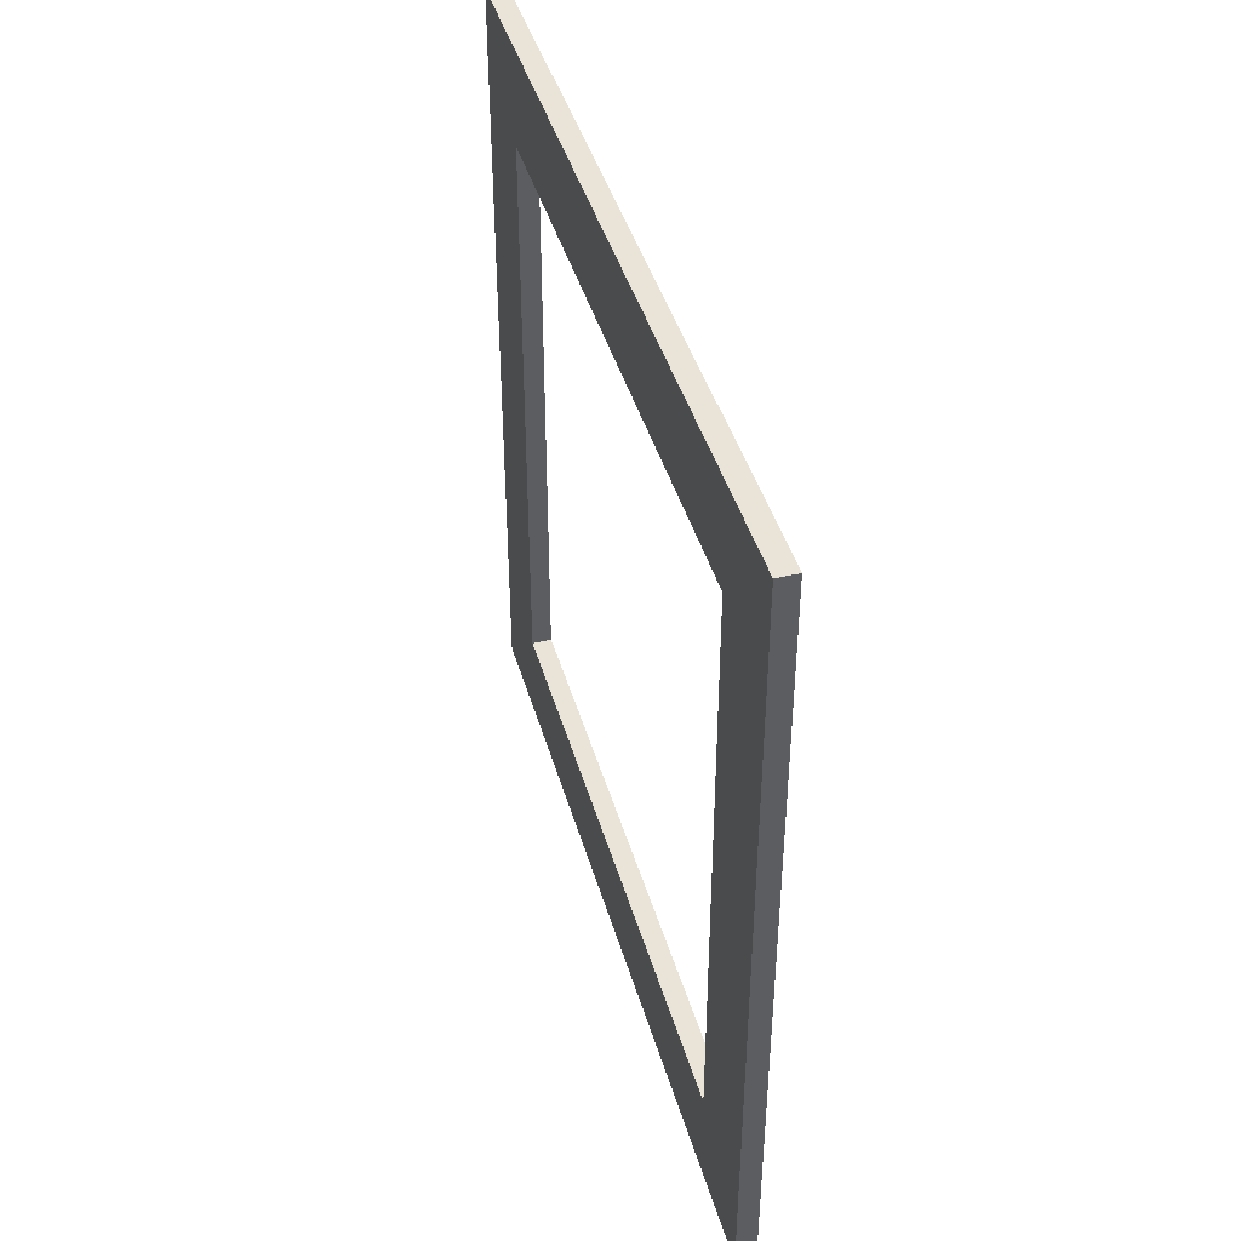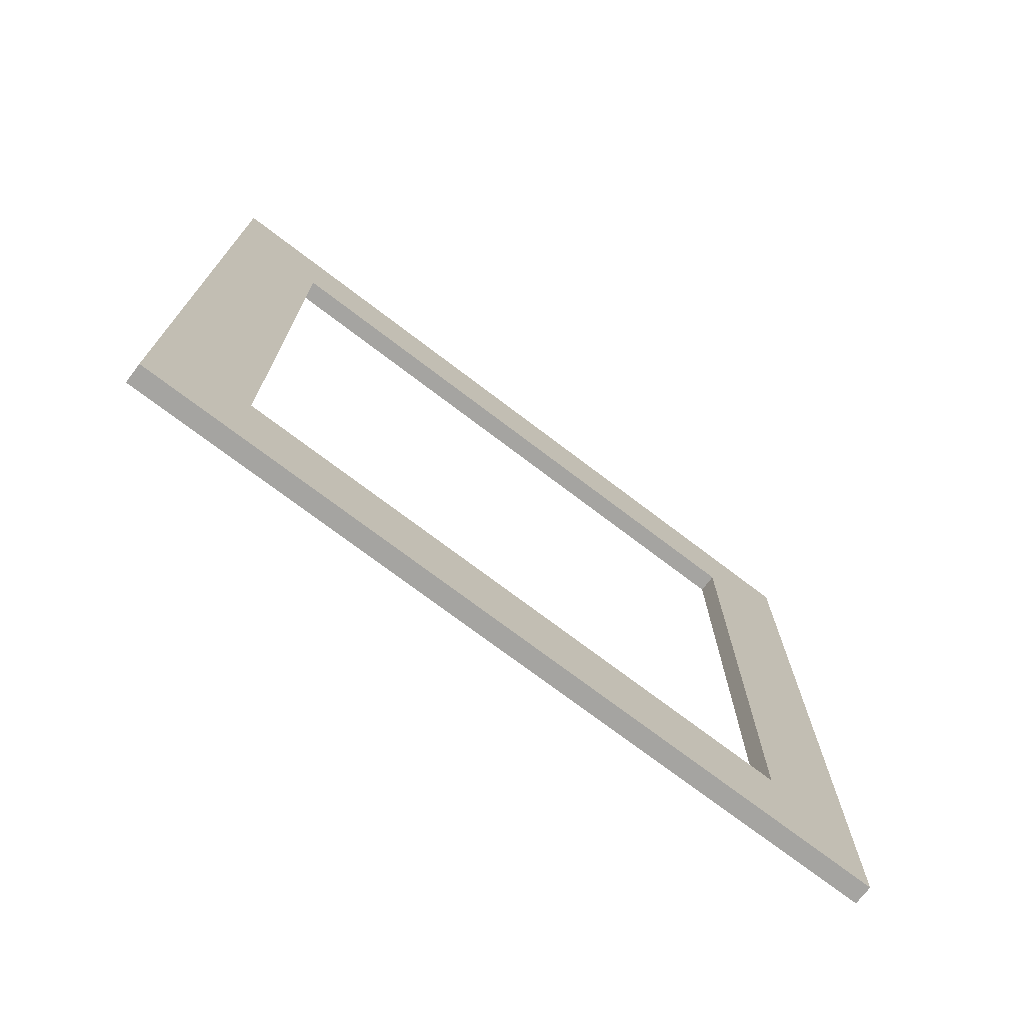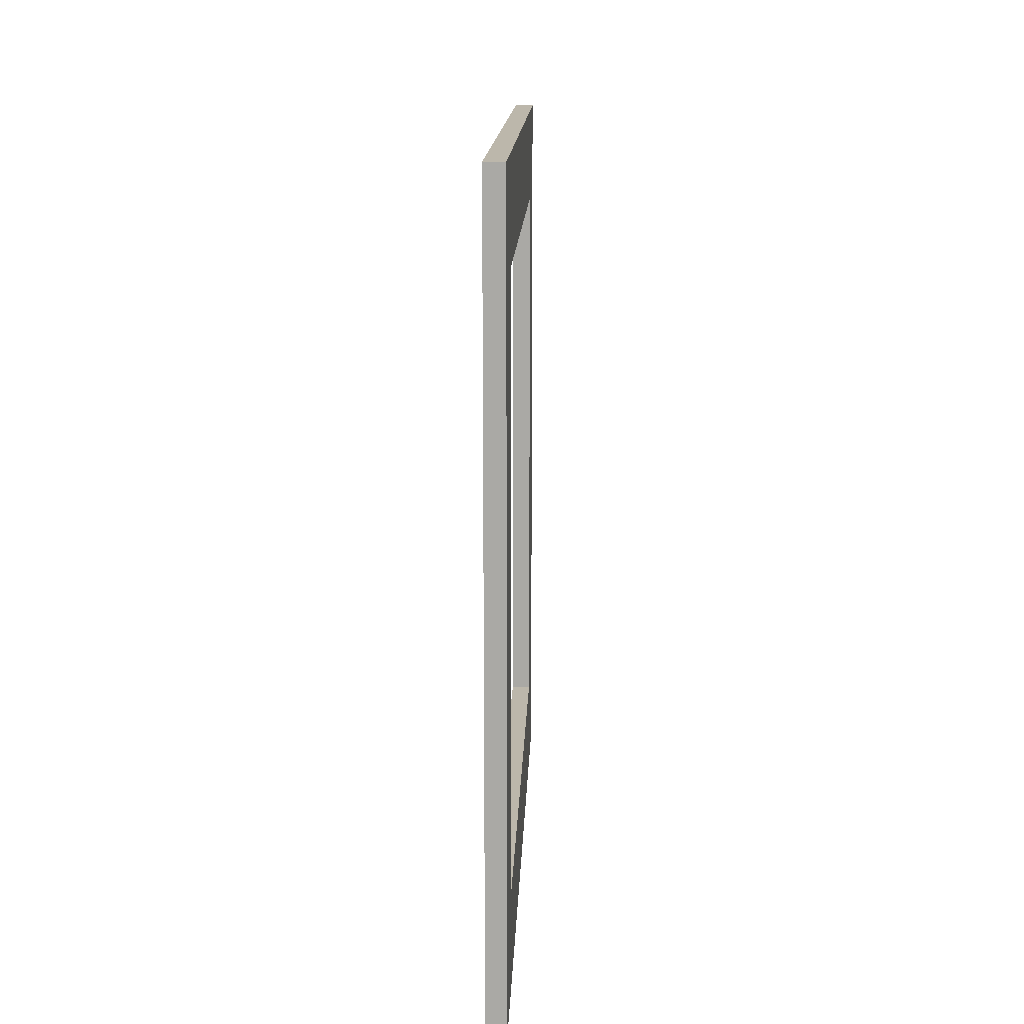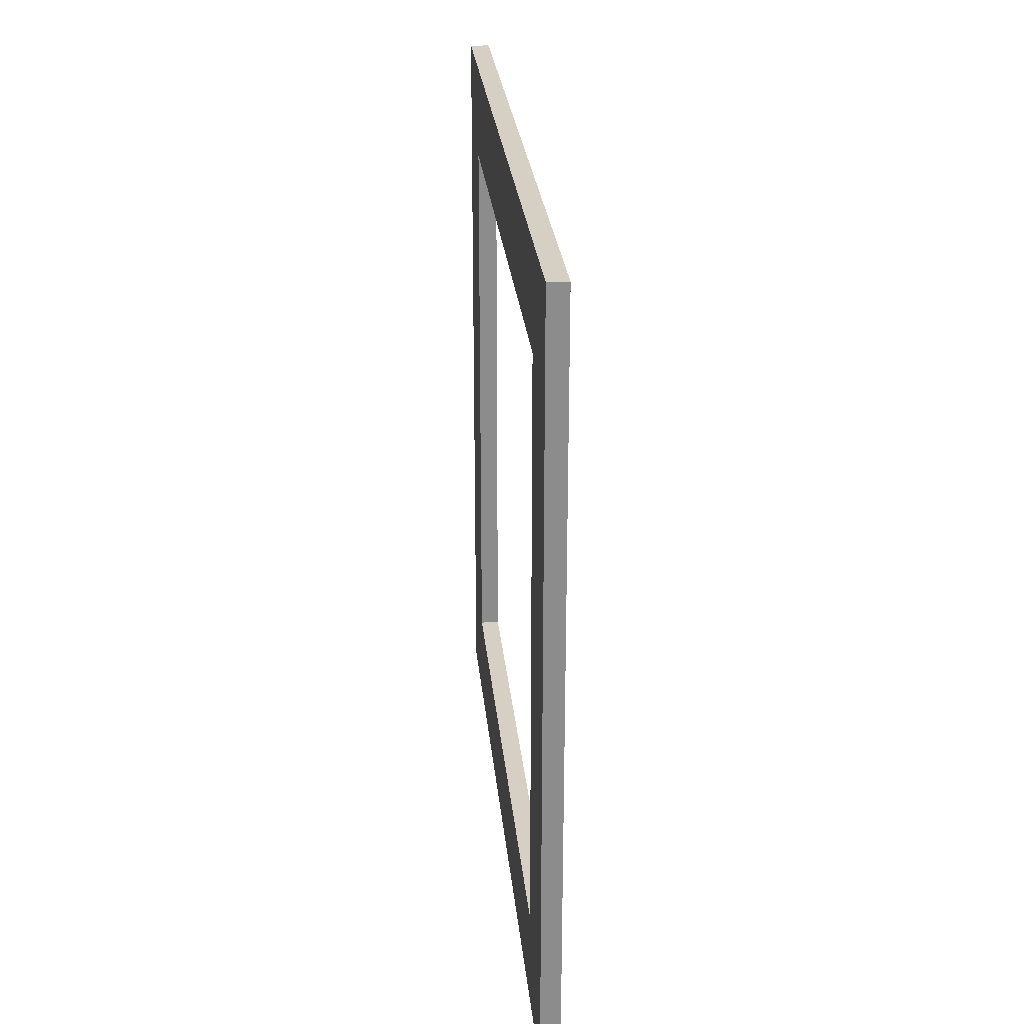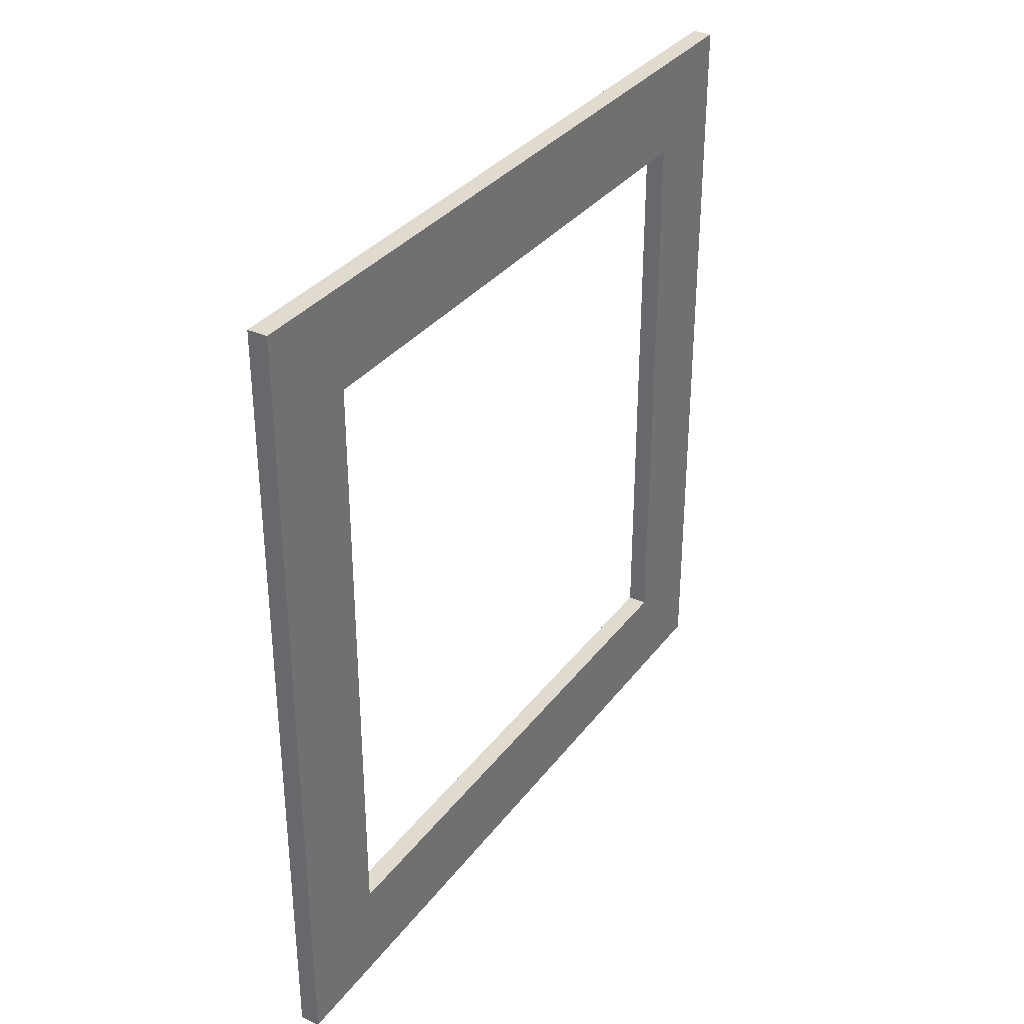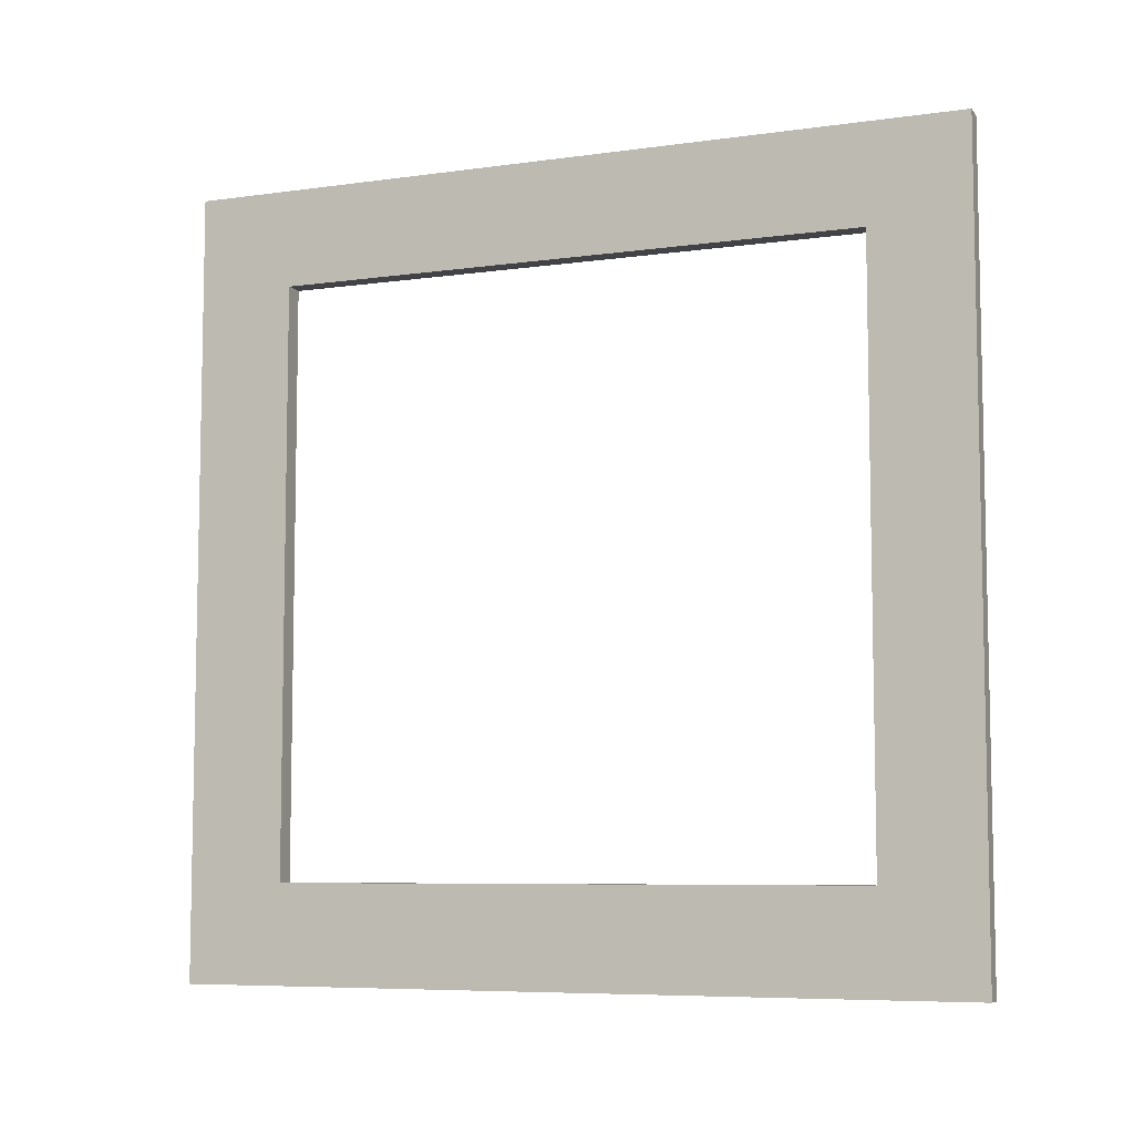
<metadata>
{"format":"obj","ext":"obj","renderer":"f3d","projection":"perspective","resolution":1024,"background":"white","views":[{"elev":43.1,"azim":-15.8,"up":"+Y"},{"elev":-73.2,"azim":-127.3,"up":"+Y"},{"elev":14.4,"azim":2.1,"up":"+Y"},{"elev":26.1,"azim":-5.3,"up":"+Y"},{"elev":33.4,"azim":-148.8,"up":"+Y"},{"elev":-7.2,"azim":111.8,"up":"+Y"}]}
</metadata>
<code>
o Left
v -0.025 0.75 -0.75
v -0.025 0.75 0.75
v -0.025 1 -0.75
v -0.025 1 0.75
v 0.025 0.75 -0.75
v 0.025 0.75 0.75
v 0.025 1 -0.75
v 0.025 1 0.75
f 1 2 4 3
f 3 4 8 7
f 7 8 6 5
f 5 6 2 1
f 3 7 5 1
f 8 4 2 6
o Right
v -0.025 -1 -0.75
v -0.025 -1 0.75
v -0.025 -0.75 -0.75
v -0.025 -0.75 0.75
v 0.025 -1 -0.75
v 0.025 -1 0.75
v 0.025 -0.75 -0.75
v 0.025 -0.75 0.75
f 9 10 12 11
f 11 12 16 15
f 15 16 14 13
f 13 14 10 9
f 11 15 13 9
f 16 12 10 14
o Bottom
v -0.025 1 -1
v -0.025 -1 -1
v -0.025 1 -0.75
v -0.025 -1 -0.75
v 0.025 1 -1
v 0.025 -1 -1
v 0.025 1 -0.75
v 0.025 -1 -0.75
f 17 18 20 19
f 19 20 24 23
f 23 24 22 21
f 21 22 18 17
f 19 23 21 17
f 24 20 18 22
o Top
v -0.025 -1 1
v -0.025 1 1
v -0.025 -1 0.75
v -0.025 1 0.75
v 0.025 -1 1
v 0.025 1 1
v 0.025 -1 0.75
v 0.025 1 0.75
f 25 26 28 27
f 27 28 32 31
f 31 32 30 29
f 29 30 26 25
f 27 31 29 25
f 32 28 26 30

</code>
